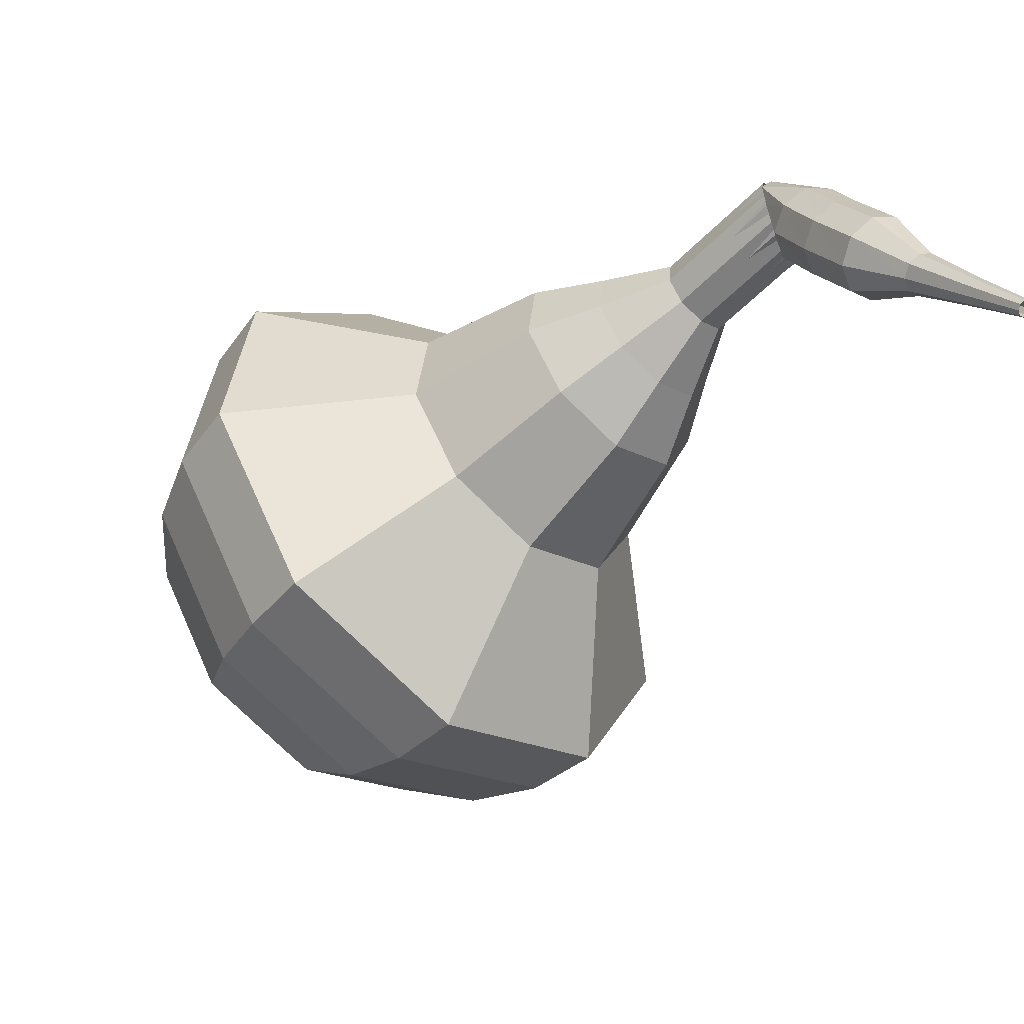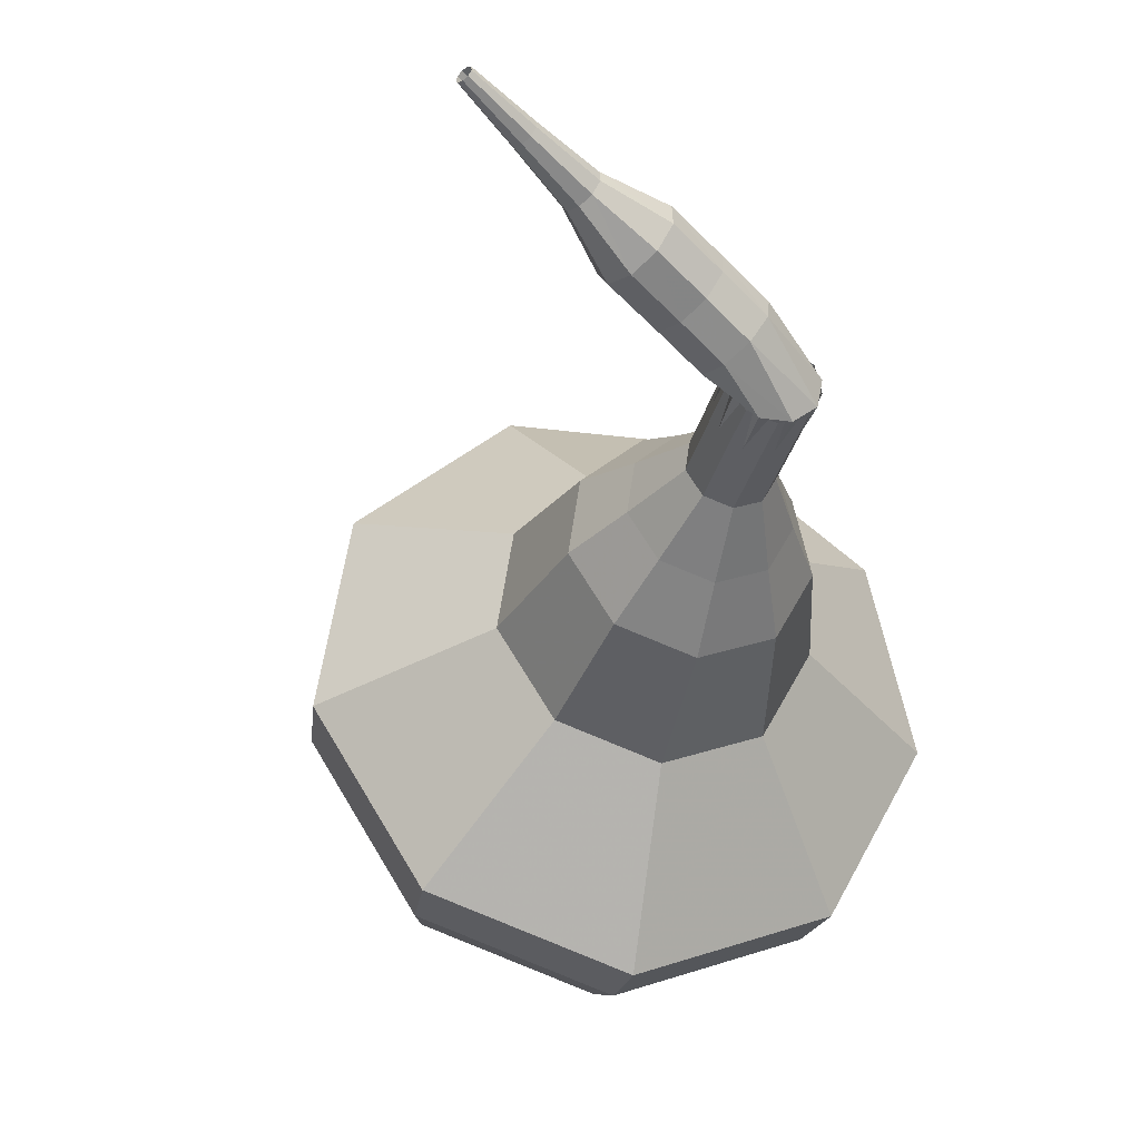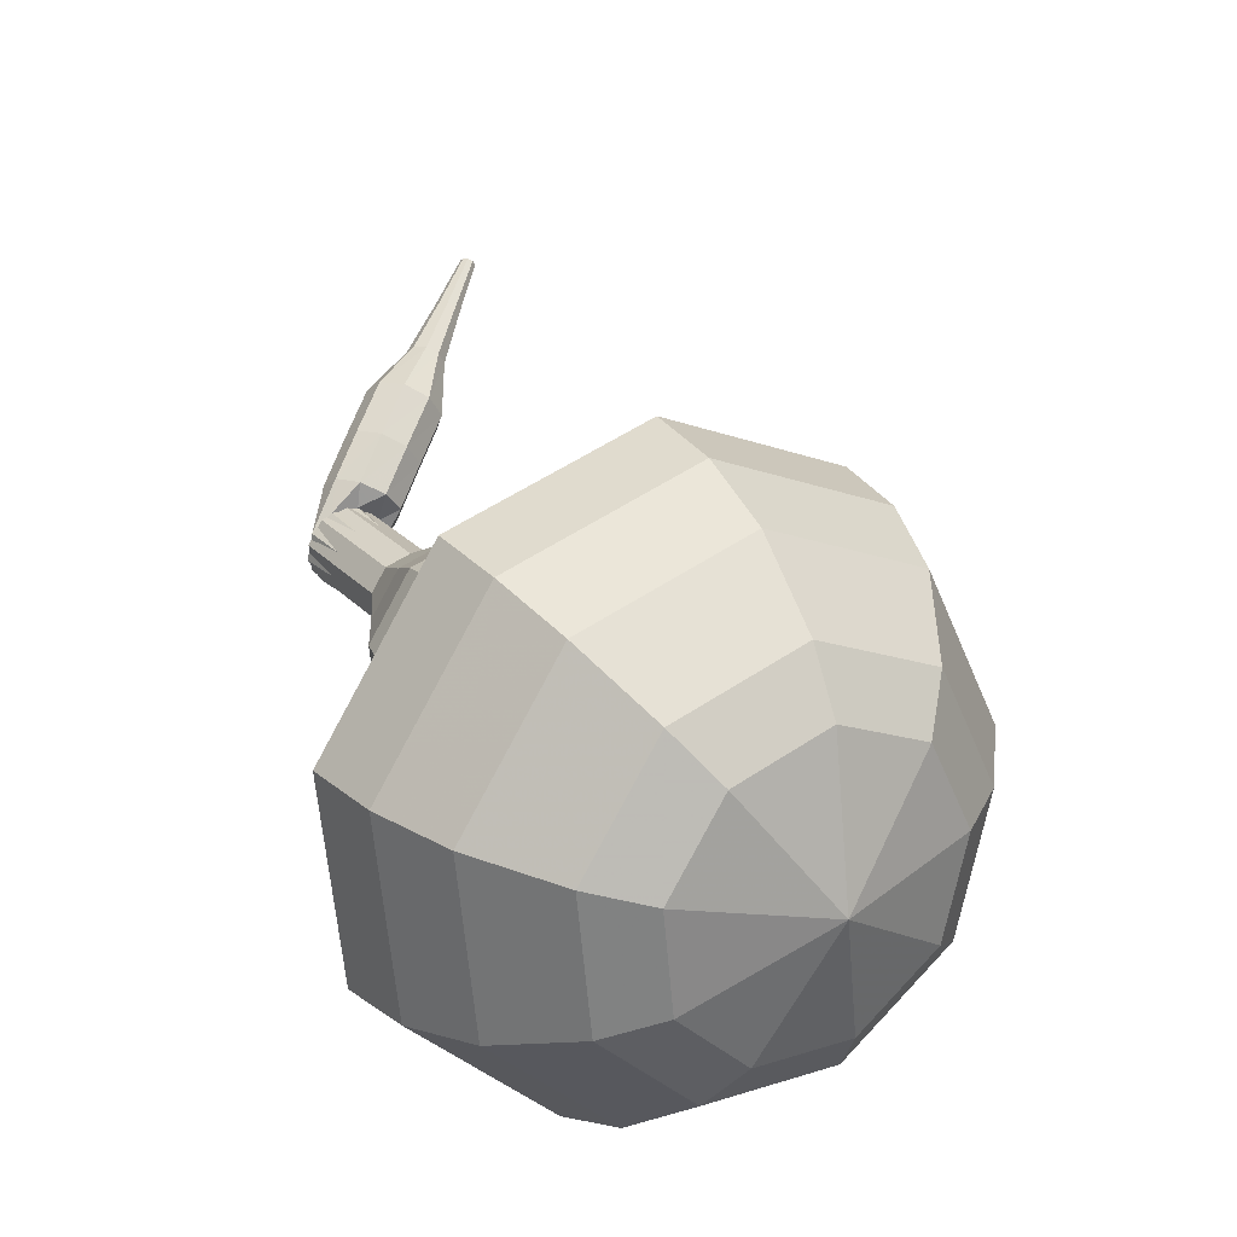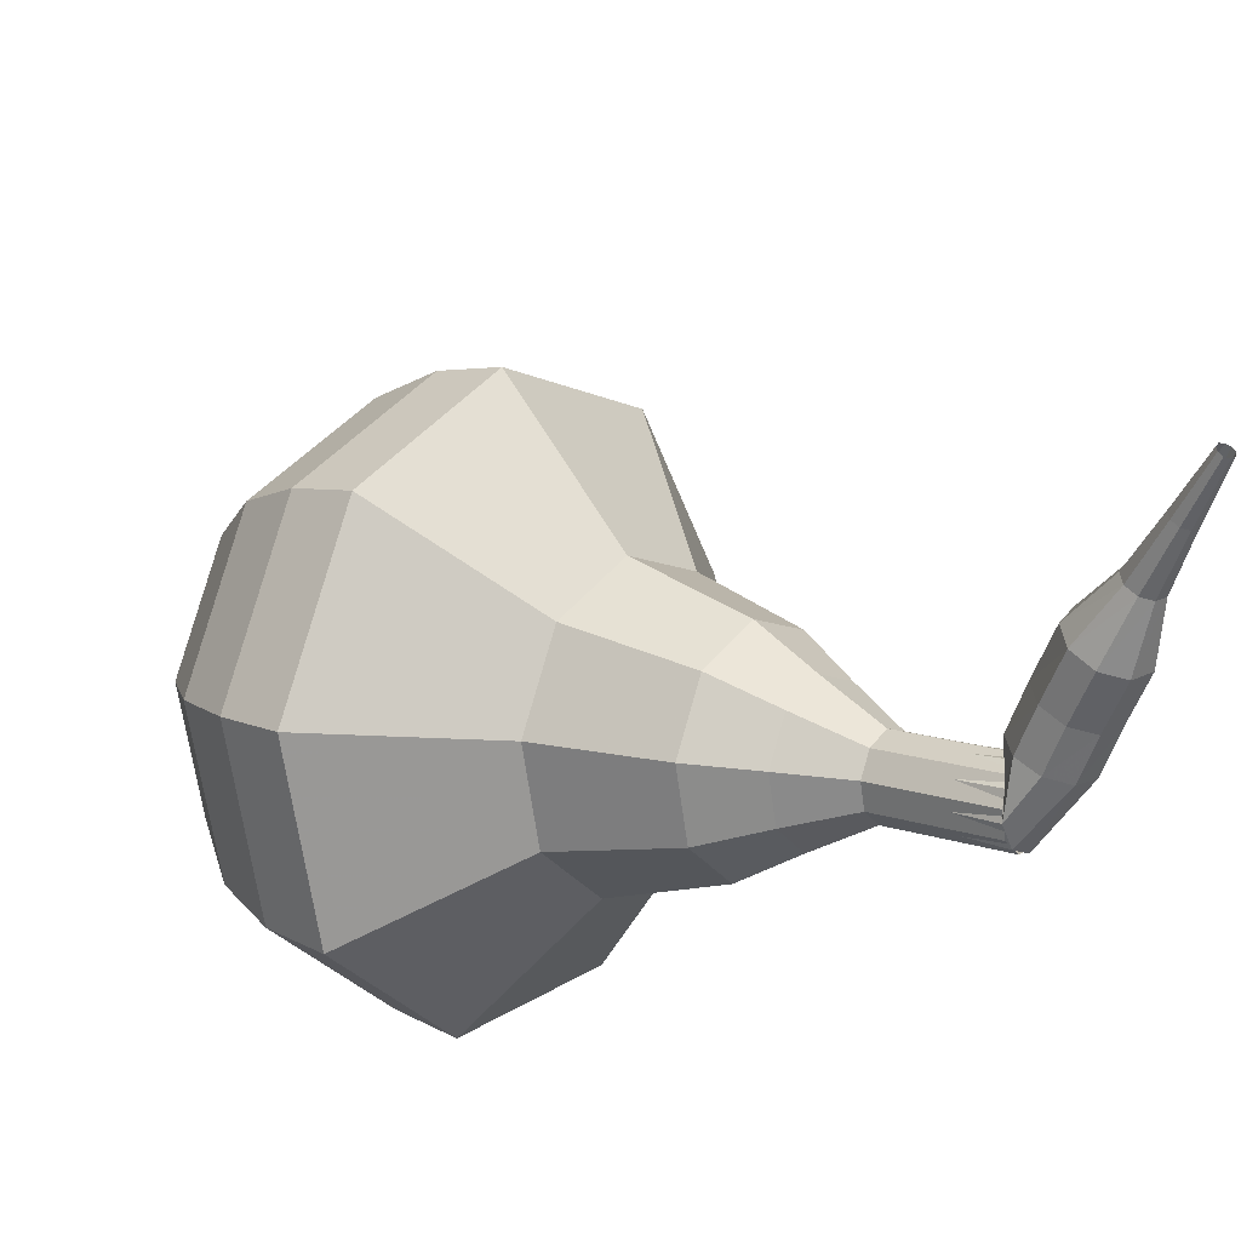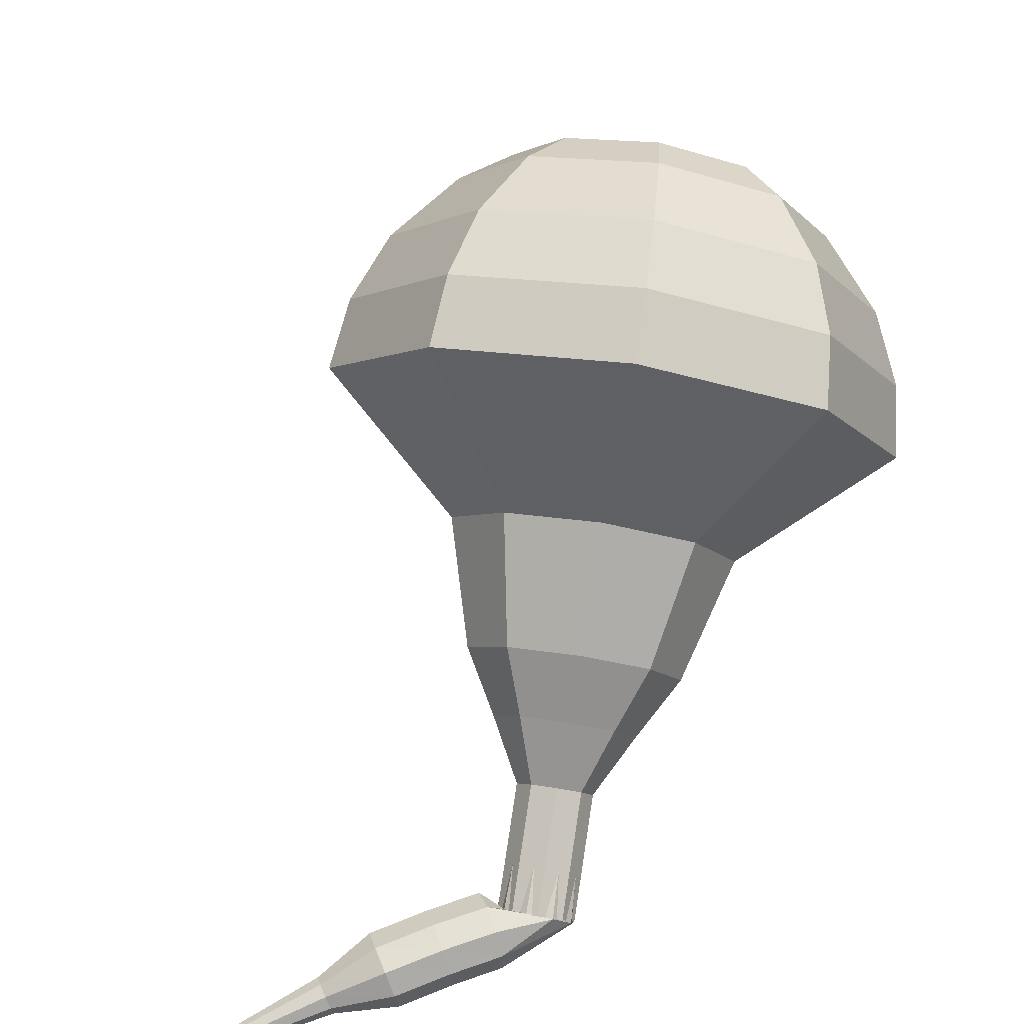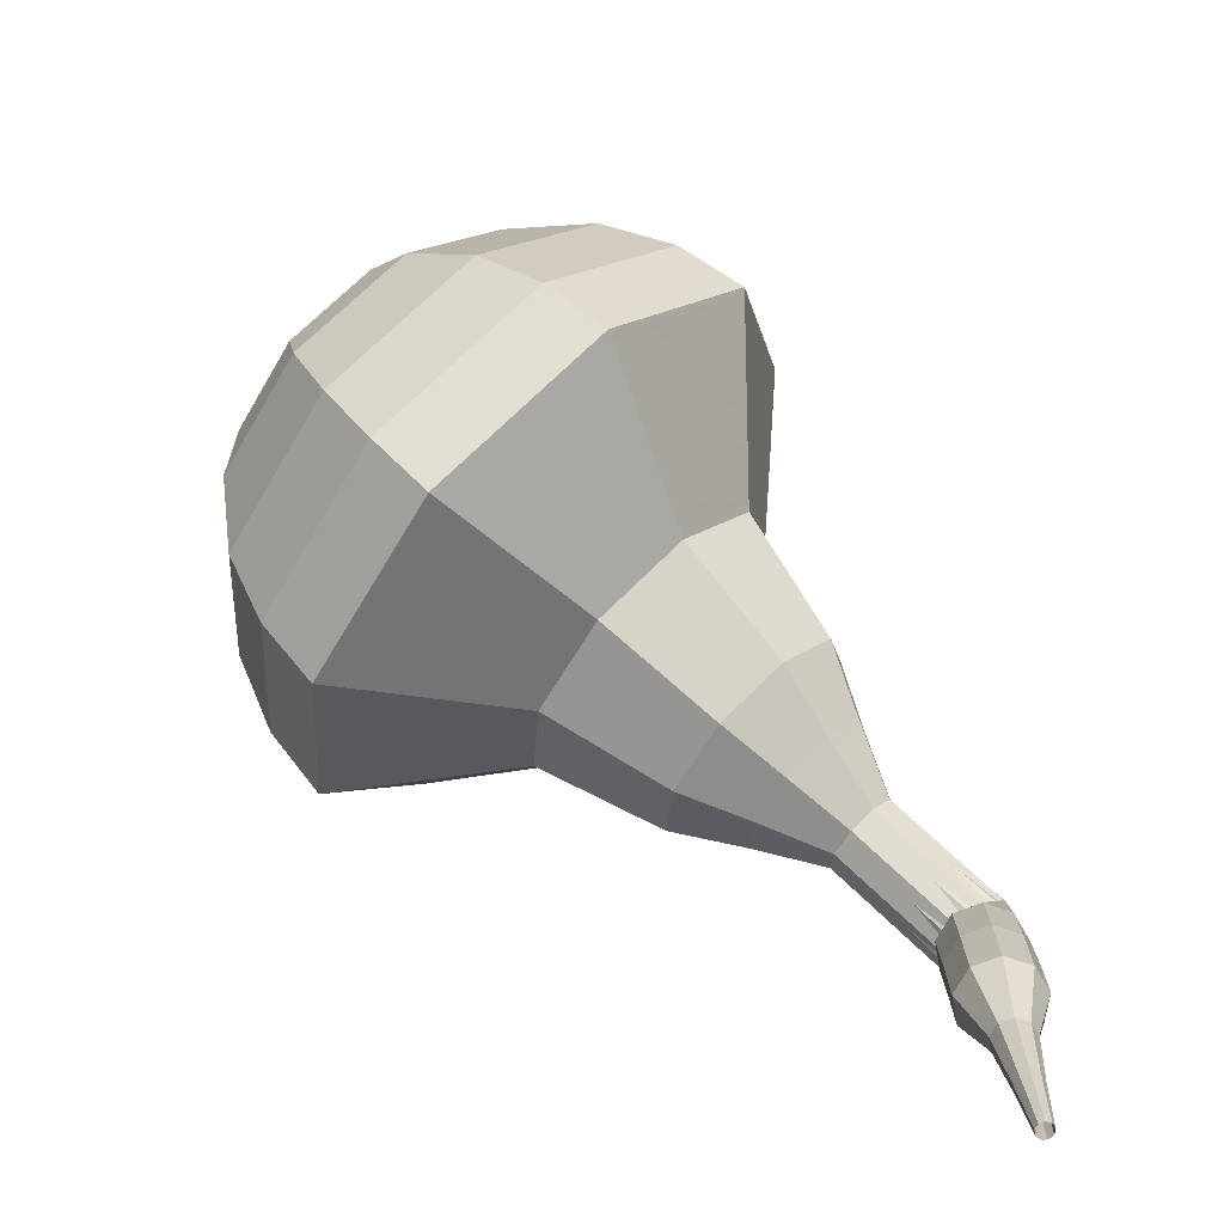
<metadata>
{"format":"obj","ext":"obj","renderer":"f3d","projection":"perspective","resolution":1024,"background":"white","views":[{"elev":27.7,"azim":-107.7,"up":"+Z"},{"elev":-67.8,"azim":-41.2,"up":"+Y"},{"elev":69.2,"azim":113.6,"up":"+Y"},{"elev":-59.8,"azim":-101.9,"up":"+Y"},{"elev":44.9,"azim":-14.5,"up":"+Y"},{"elev":7.2,"azim":-85.8,"up":"+Y"}]}
</metadata>
<code>
g tube1
v 167.2 179.8 118.9
v 165 178.4 116.7
v 161.9 178.8 115.6
v 159.2 180.9 116
v 158.3 183.6 117.7
v 159.6 185.7 120
v 162.4 186.3 121.8
v 165.5 185 122.2
v 167.4 182.4 121.1
v 167.2 179.8 118.9
v 166.4 181 118.2
v 164.8 180 116.6
v 162.5 180.3 115.8
v 160.5 181.8 116.1
v 159.9 183.8 117.4
v 160.8 185.4 119
v 162.9 185.8 120.3
v 165.1 184.8 120.6
v 166.5 182.9 119.8
v 166.4 181 118.2
v 163.6 183.4 117.5
v 163.6 183.4 117.5
v 163.6 183.4 117.5
v 163.6 183.4 117.5
v 163.6 183.4 117.5
v 163.6 183.4 117.5
v 163.6 183.4 117.5
v 163.6 183.4 117.5
v 163.6 183.4 117.5
v 163.6 183.4 117.5
v 155.7 172 132.4
v 155.6 171.5 132
v 156 170.9 131.8
v 156.6 170.6 131.8
v 157.2 170.7 132.2
v 157.5 171.1 132.7
v 157.3 171.6 133.1
v 156.8 172.1 133.1
v 156.2 172.2 132.9
v 155.7 172 132.4
v 155.2 172.4 132.6
v 155.2 172.2 131.9
v 155.2 171.6 131.6
v 155.2 170.9 131.7
v 155.3 170.5 132.2
v 155.4 170.5 132.9
v 155.4 170.9 133.4
v 155.4 171.6 133.6
v 155.3 172.2 133.2
v 155.2 172.4 132.6
v 153.8 172.3 132.7
v 153.8 172 132
v 153.9 171.4 131.7
v 154 170.8 131.8
v 154.1 170.3 132.3
v 154.1 170.3 133
v 154.1 170.8 133.5
v 154 171.5 133.7
v 153.9 172 133.3
v 153.8 172.3 132.7
v 152.3 172 132.8
v 152.3 171.8 132.2
v 152.4 171.2 131.8
v 152.5 170.5 131.9
v 152.7 170.1 132.5
v 152.7 170.1 133.1
v 152.7 170.5 133.7
v 152.6 171.2 133.8
v 152.4 171.8 133.4
v 152.3 172 132.8
v 150.8 171.2 133
v 150.8 171 132.6
v 150.9 170.8 132.5
v 151 170.4 132.5
v 151.1 170.2 132.8
v 151.1 170.2 133.1
v 151.1 170.4 133.4
v 151 170.8 133.5
v 150.9 171.1 133.3
v 150.8 171.2 133
v 149.3 170.6 133.1
v 149.3 170.5 132.9
v 149.3 170.3 132.8
v 149.4 170.1 132.9
v 149.4 170 133
v 149.4 170 133.3
v 149.4 170.1 133.4
v 149.4 170.4 133.5
v 149.3 170.5 133.4
v 149.3 170.6 133.1
v 147.7 170.1 133.3
v 147.7 170 133.2
v 147.7 169.9 133.1
v 147.7 169.8 133.2
v 147.8 169.7 133.3
v 147.8 169.7 133.4
v 147.8 169.8 133.5
v 147.8 169.9 133.5
v 147.7 170 133.5
v 147.7 170.1 133.3
f 1 2 12
f 12 11 1
f 2 3 13
f 13 12 2
f 3 4 14
f 14 13 3
f 4 5 15
f 15 14 4
f 5 6 16
f 16 15 5
f 6 7 17
f 17 16 6
f 7 8 18
f 18 17 7
f 8 9 19
f 19 18 8
f 9 10 20
f 20 19 9
f 11 12 22
f 22 21 11
f 12 13 23
f 23 22 12
f 13 14 24
f 24 23 13
f 14 15 25
f 25 24 14
f 15 16 26
f 26 25 15
f 16 17 27
f 27 26 16
f 17 18 28
f 28 27 17
f 18 19 29
f 29 28 18
f 19 20 30
f 30 29 19
f 21 22 32
f 32 31 21
f 22 23 33
f 33 32 22
f 23 24 34
f 34 33 23
f 24 25 35
f 35 34 24
f 25 26 36
f 36 35 25
f 26 27 37
f 37 36 26
f 27 28 38
f 38 37 27
f 28 29 39
f 39 38 28
f 29 30 40
f 40 39 29
f 31 32 42
f 42 41 31
f 32 33 43
f 43 42 32
f 33 34 44
f 44 43 33
f 34 35 45
f 45 44 34
f 35 36 46
f 46 45 35
f 36 37 47
f 47 46 36
f 37 38 48
f 48 47 37
f 38 39 49
f 49 48 38
f 39 40 50
f 50 49 39
f 41 42 52
f 52 51 41
f 42 43 53
f 53 52 42
f 43 44 54
f 54 53 43
f 44 45 55
f 55 54 44
f 45 46 56
f 56 55 45
f 46 47 57
f 57 56 46
f 47 48 58
f 58 57 47
f 48 49 59
f 59 58 48
f 49 50 60
f 60 59 49
f 51 52 62
f 62 61 51
f 52 53 63
f 63 62 52
f 53 54 64
f 64 63 53
f 54 55 65
f 65 64 54
f 55 56 66
f 66 65 55
f 56 57 67
f 67 66 56
f 57 58 68
f 68 67 57
f 58 59 69
f 69 68 58
f 59 60 70
f 70 69 59
f 61 62 72
f 72 71 61
f 62 63 73
f 73 72 62
f 63 64 74
f 74 73 63
f 64 65 75
f 75 74 64
f 65 66 76
f 76 75 65
f 66 67 77
f 77 76 66
f 67 68 78
f 78 77 67
f 68 69 79
f 79 78 68
f 69 70 80
f 80 79 69
f 71 72 82
f 82 81 71
f 72 73 83
f 83 82 72
f 73 74 84
f 84 83 73
f 74 75 85
f 85 84 74
f 75 76 86
f 86 85 75
f 76 77 87
f 87 86 76
f 77 78 88
f 88 87 77
f 78 79 89
f 89 88 78
f 79 80 90
f 90 89 79
f 81 82 92
f 92 91 81
f 82 83 93
f 93 92 82
f 83 84 94
f 94 93 83
f 84 85 95
f 95 94 84
f 85 86 96
f 96 95 85
f 86 87 97
f 97 96 86
f 87 88 98
f 98 97 87
f 88 89 99
f 99 98 88
f 89 90 100
f 100 99 89
v 157.4 170.9 132.4
v 157 170.6 132
v 156.3 170.7 131.8
v 155.8 171.1 131.9
v 155.6 171.7 132.2
v 155.9 172.1 132.7
v 156.4 172.2 133
v 157.1 171.9 133.1
v 157.4 171.4 132.9
v 157.4 170.9 132.4
v 158 171.8 131.3
v 157.5 171.6 130.8
v 156.9 171.6 130.6
v 156.3 172.1 130.7
v 156.2 172.6 131
v 156.4 173 131.5
v 157 173.2 131.9
v 157.6 172.9 131.9
v 158 172.4 131.7
v 158 171.8 131.3
v 158.5 172.8 130.1
v 158.1 172.5 129.6
v 157.4 172.6 129.4
v 156.9 173 129.5
v 156.7 173.6 129.9
v 157 174 130.3
v 157.5 174.1 130.7
v 158.2 173.8 130.8
v 158.6 173.3 130.5
v 158.5 172.8 130.1
v 159.8 173.3 128.9
v 159 172.8 128.1
v 157.8 172.9 127.6
v 156.8 173.7 127.8
v 156.5 174.7 128.5
v 156.9 175.6 129.3
v 158 175.8 130
v 159.2 175.3 130.2
v 159.9 174.3 129.7
v 159.8 173.3 128.9
v 161.2 173.8 127.7
v 160 173 126.5
v 158.2 173.2 125.8
v 156.7 174.4 126.1
v 156.1 175.9 127.1
v 156.8 177.1 128.4
v 158.5 177.5 129.4
v 160.2 176.7 129.6
v 161.3 175.3 129
v 161.2 173.8 127.7
v 163.1 175.2 125.4
v 161.5 174.1 123.7
v 159.1 174.4 122.8
v 157.1 176 123.1
v 156.4 178.1 124.5
v 157.3 179.7 126.2
v 159.5 180.1 127.6
v 161.8 179.1 127.9
v 163.3 177.2 127
v 163.1 175.2 125.4
v 167.5 175.2 123
v 164.2 173 119.7
v 159.4 173.7 118
v 155.4 176.8 118.6
v 154 180.9 121.3
v 155.9 184.2 124.7
v 160.2 185 127.4
v 164.9 183 128
v 167.7 179.1 126.3
v 167.5 175.2 123
v 167.9 176.4 121.6
v 164.7 174.3 118.4
v 160.1 175 116.8
v 156.2 178 117.3
v 154.8 182 119.9
v 156.7 185.1 123.3
v 160.8 185.9 125.9
v 165.4 184 126.5
v 168.2 180.2 124.8
v 167.9 176.4 121.6
v 167.9 177.9 120.3
v 165 176.1 117.4
v 160.9 176.6 115.9
v 157.4 179.3 116.4
v 156.2 182.9 118.7
v 157.9 185.7 121.8
v 161.6 186.4 124.1
v 165.6 184.7 124.6
v 168.1 181.3 123.1
v 167.9 177.9 120.3
v 167.2 179.8 118.9
v 165 178.4 116.7
v 161.9 178.8 115.6
v 159.2 180.9 116
v 158.3 183.6 117.7
v 159.6 185.7 120
v 162.4 186.3 121.8
v 165.5 185 122.2
v 167.4 182.4 121.1
v 167.2 179.8 118.9
v 166.4 181 118.2
v 164.8 180 116.6
v 162.5 180.3 115.8
v 160.5 181.8 116.1
v 159.9 183.8 117.4
v 160.8 185.4 119
v 162.9 185.8 120.3
v 165.1 184.8 120.6
v 166.5 182.9 119.8
v 166.4 181 118.2
v 163.6 183.4 117.5
v 163.6 183.4 117.5
v 163.6 183.4 117.5
v 163.6 183.4 117.5
v 163.6 183.4 117.5
v 163.6 183.4 117.5
v 163.6 183.4 117.5
v 163.6 183.4 117.5
v 163.6 183.4 117.5
v 163.6 183.4 117.5
f 101 102 112
f 112 111 101
f 102 103 113
f 113 112 102
f 103 104 114
f 114 113 103
f 104 105 115
f 115 114 104
f 105 106 116
f 116 115 105
f 106 107 117
f 117 116 106
f 107 108 118
f 118 117 107
f 108 109 119
f 119 118 108
f 109 110 120
f 120 119 109
f 111 112 122
f 122 121 111
f 112 113 123
f 123 122 112
f 113 114 124
f 124 123 113
f 114 115 125
f 125 124 114
f 115 116 126
f 126 125 115
f 116 117 127
f 127 126 116
f 117 118 128
f 128 127 117
f 118 119 129
f 129 128 118
f 119 120 130
f 130 129 119
f 121 122 132
f 132 131 121
f 122 123 133
f 133 132 122
f 123 124 134
f 134 133 123
f 124 125 135
f 135 134 124
f 125 126 136
f 136 135 125
f 126 127 137
f 137 136 126
f 127 128 138
f 138 137 127
f 128 129 139
f 139 138 128
f 129 130 140
f 140 139 129
f 131 132 142
f 142 141 131
f 132 133 143
f 143 142 132
f 133 134 144
f 144 143 133
f 134 135 145
f 145 144 134
f 135 136 146
f 146 145 135
f 136 137 147
f 147 146 136
f 137 138 148
f 148 147 137
f 138 139 149
f 149 148 138
f 139 140 150
f 150 149 139
f 141 142 152
f 152 151 141
f 142 143 153
f 153 152 142
f 143 144 154
f 154 153 143
f 144 145 155
f 155 154 144
f 145 146 156
f 156 155 145
f 146 147 157
f 157 156 146
f 147 148 158
f 158 157 147
f 148 149 159
f 159 158 148
f 149 150 160
f 160 159 149
f 151 152 162
f 162 161 151
f 152 153 163
f 163 162 152
f 153 154 164
f 164 163 153
f 154 155 165
f 165 164 154
f 155 156 166
f 166 165 155
f 156 157 167
f 167 166 156
f 157 158 168
f 168 167 157
f 158 159 169
f 169 168 158
f 159 160 170
f 170 169 159
f 161 162 172
f 172 171 161
f 162 163 173
f 173 172 162
f 163 164 174
f 174 173 163
f 164 165 175
f 175 174 164
f 165 166 176
f 176 175 165
f 166 167 177
f 177 176 166
f 167 168 178
f 178 177 167
f 168 169 179
f 179 178 168
f 169 170 180
f 180 179 169
f 171 172 182
f 182 181 171
f 172 173 183
f 183 182 172
f 173 174 184
f 184 183 173
f 174 175 185
f 185 184 174
f 175 176 186
f 186 185 175
f 176 177 187
f 187 186 176
f 177 178 188
f 188 187 177
f 178 179 189
f 189 188 178
f 179 180 190
f 190 189 179
f 181 182 192
f 192 191 181
f 182 183 193
f 193 192 182
f 183 184 194
f 194 193 183
f 184 185 195
f 195 194 184
f 185 186 196
f 196 195 185
f 186 187 197
f 197 196 186
f 187 188 198
f 198 197 187
f 188 189 199
f 199 198 188
f 189 190 200
f 200 199 189
f 191 192 202
f 202 201 191
f 192 193 203
f 203 202 192
f 193 194 204
f 204 203 193
f 194 195 205
f 205 204 194
f 195 196 206
f 206 205 195
f 196 197 207
f 207 206 196
f 197 198 208
f 208 207 197
f 198 199 209
f 209 208 198
f 199 200 210
f 210 209 199
f 201 202 212
f 212 211 201
f 202 203 213
f 213 212 202
f 203 204 214
f 214 213 203
f 204 205 215
f 215 214 204
f 205 206 216
f 216 215 205
f 206 207 217
f 217 216 206
f 207 208 218
f 218 217 207
f 208 209 219
f 219 218 208
f 209 210 220
f 220 219 209
g

</code>
